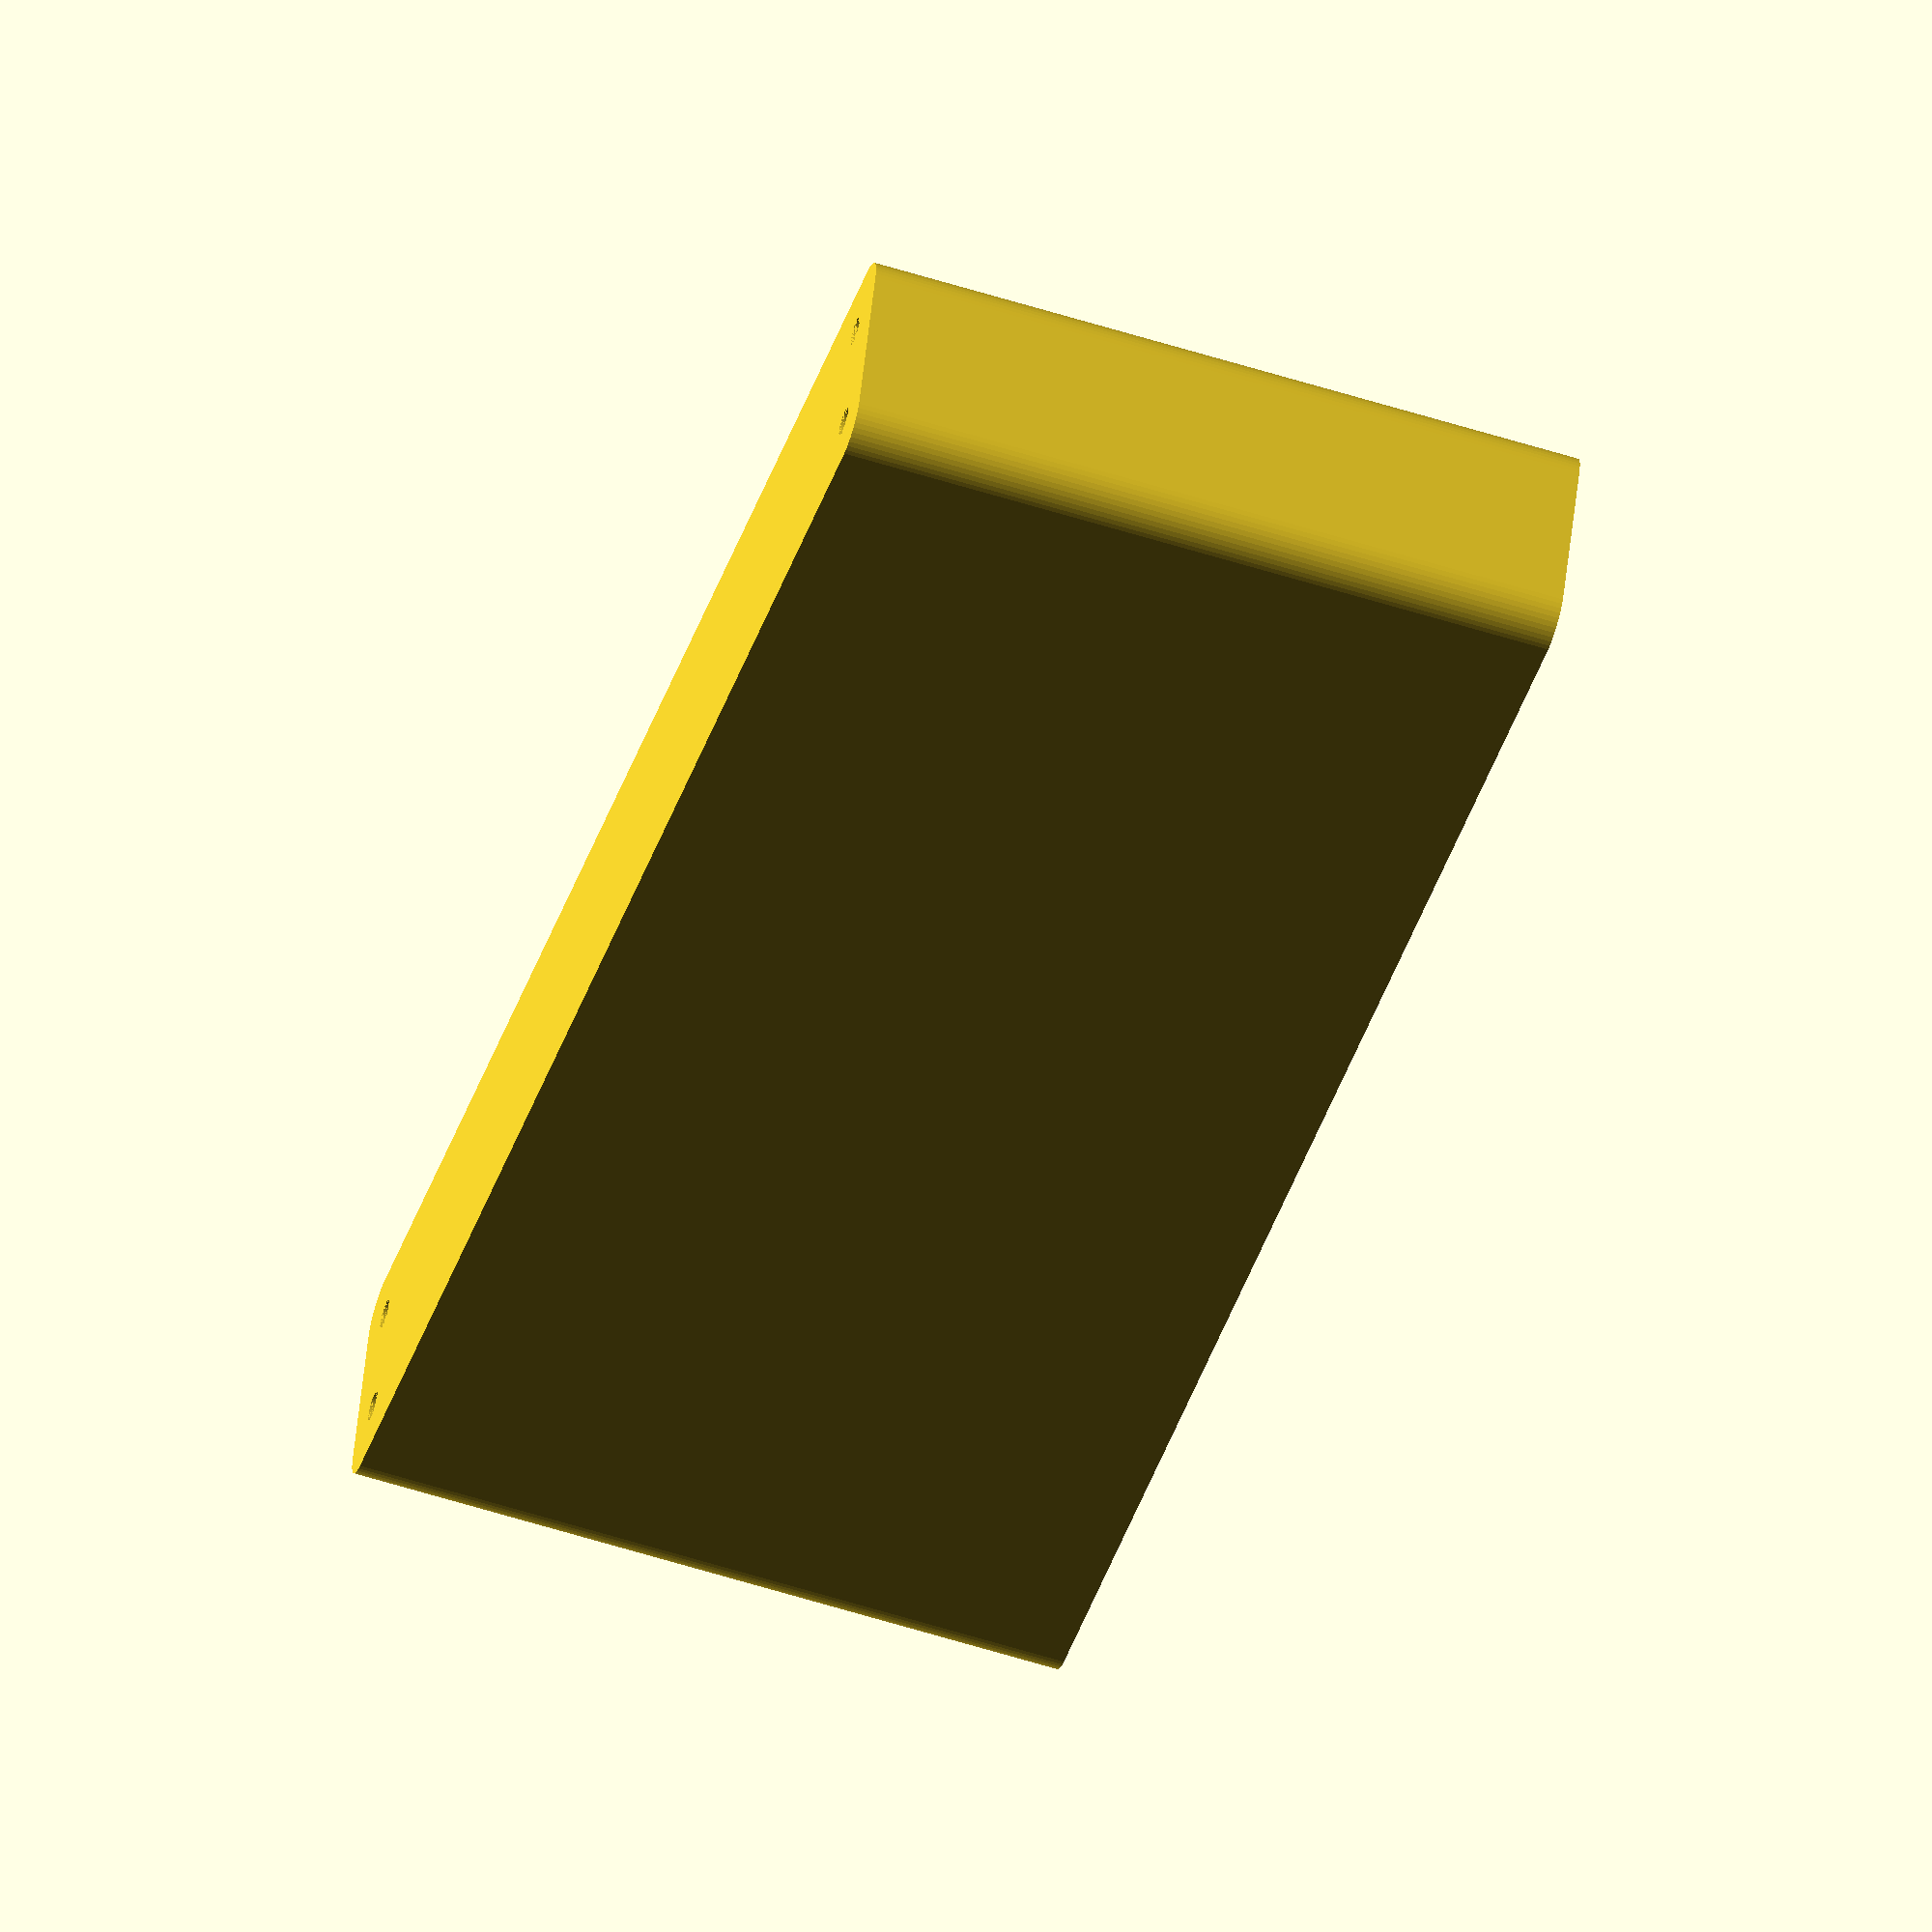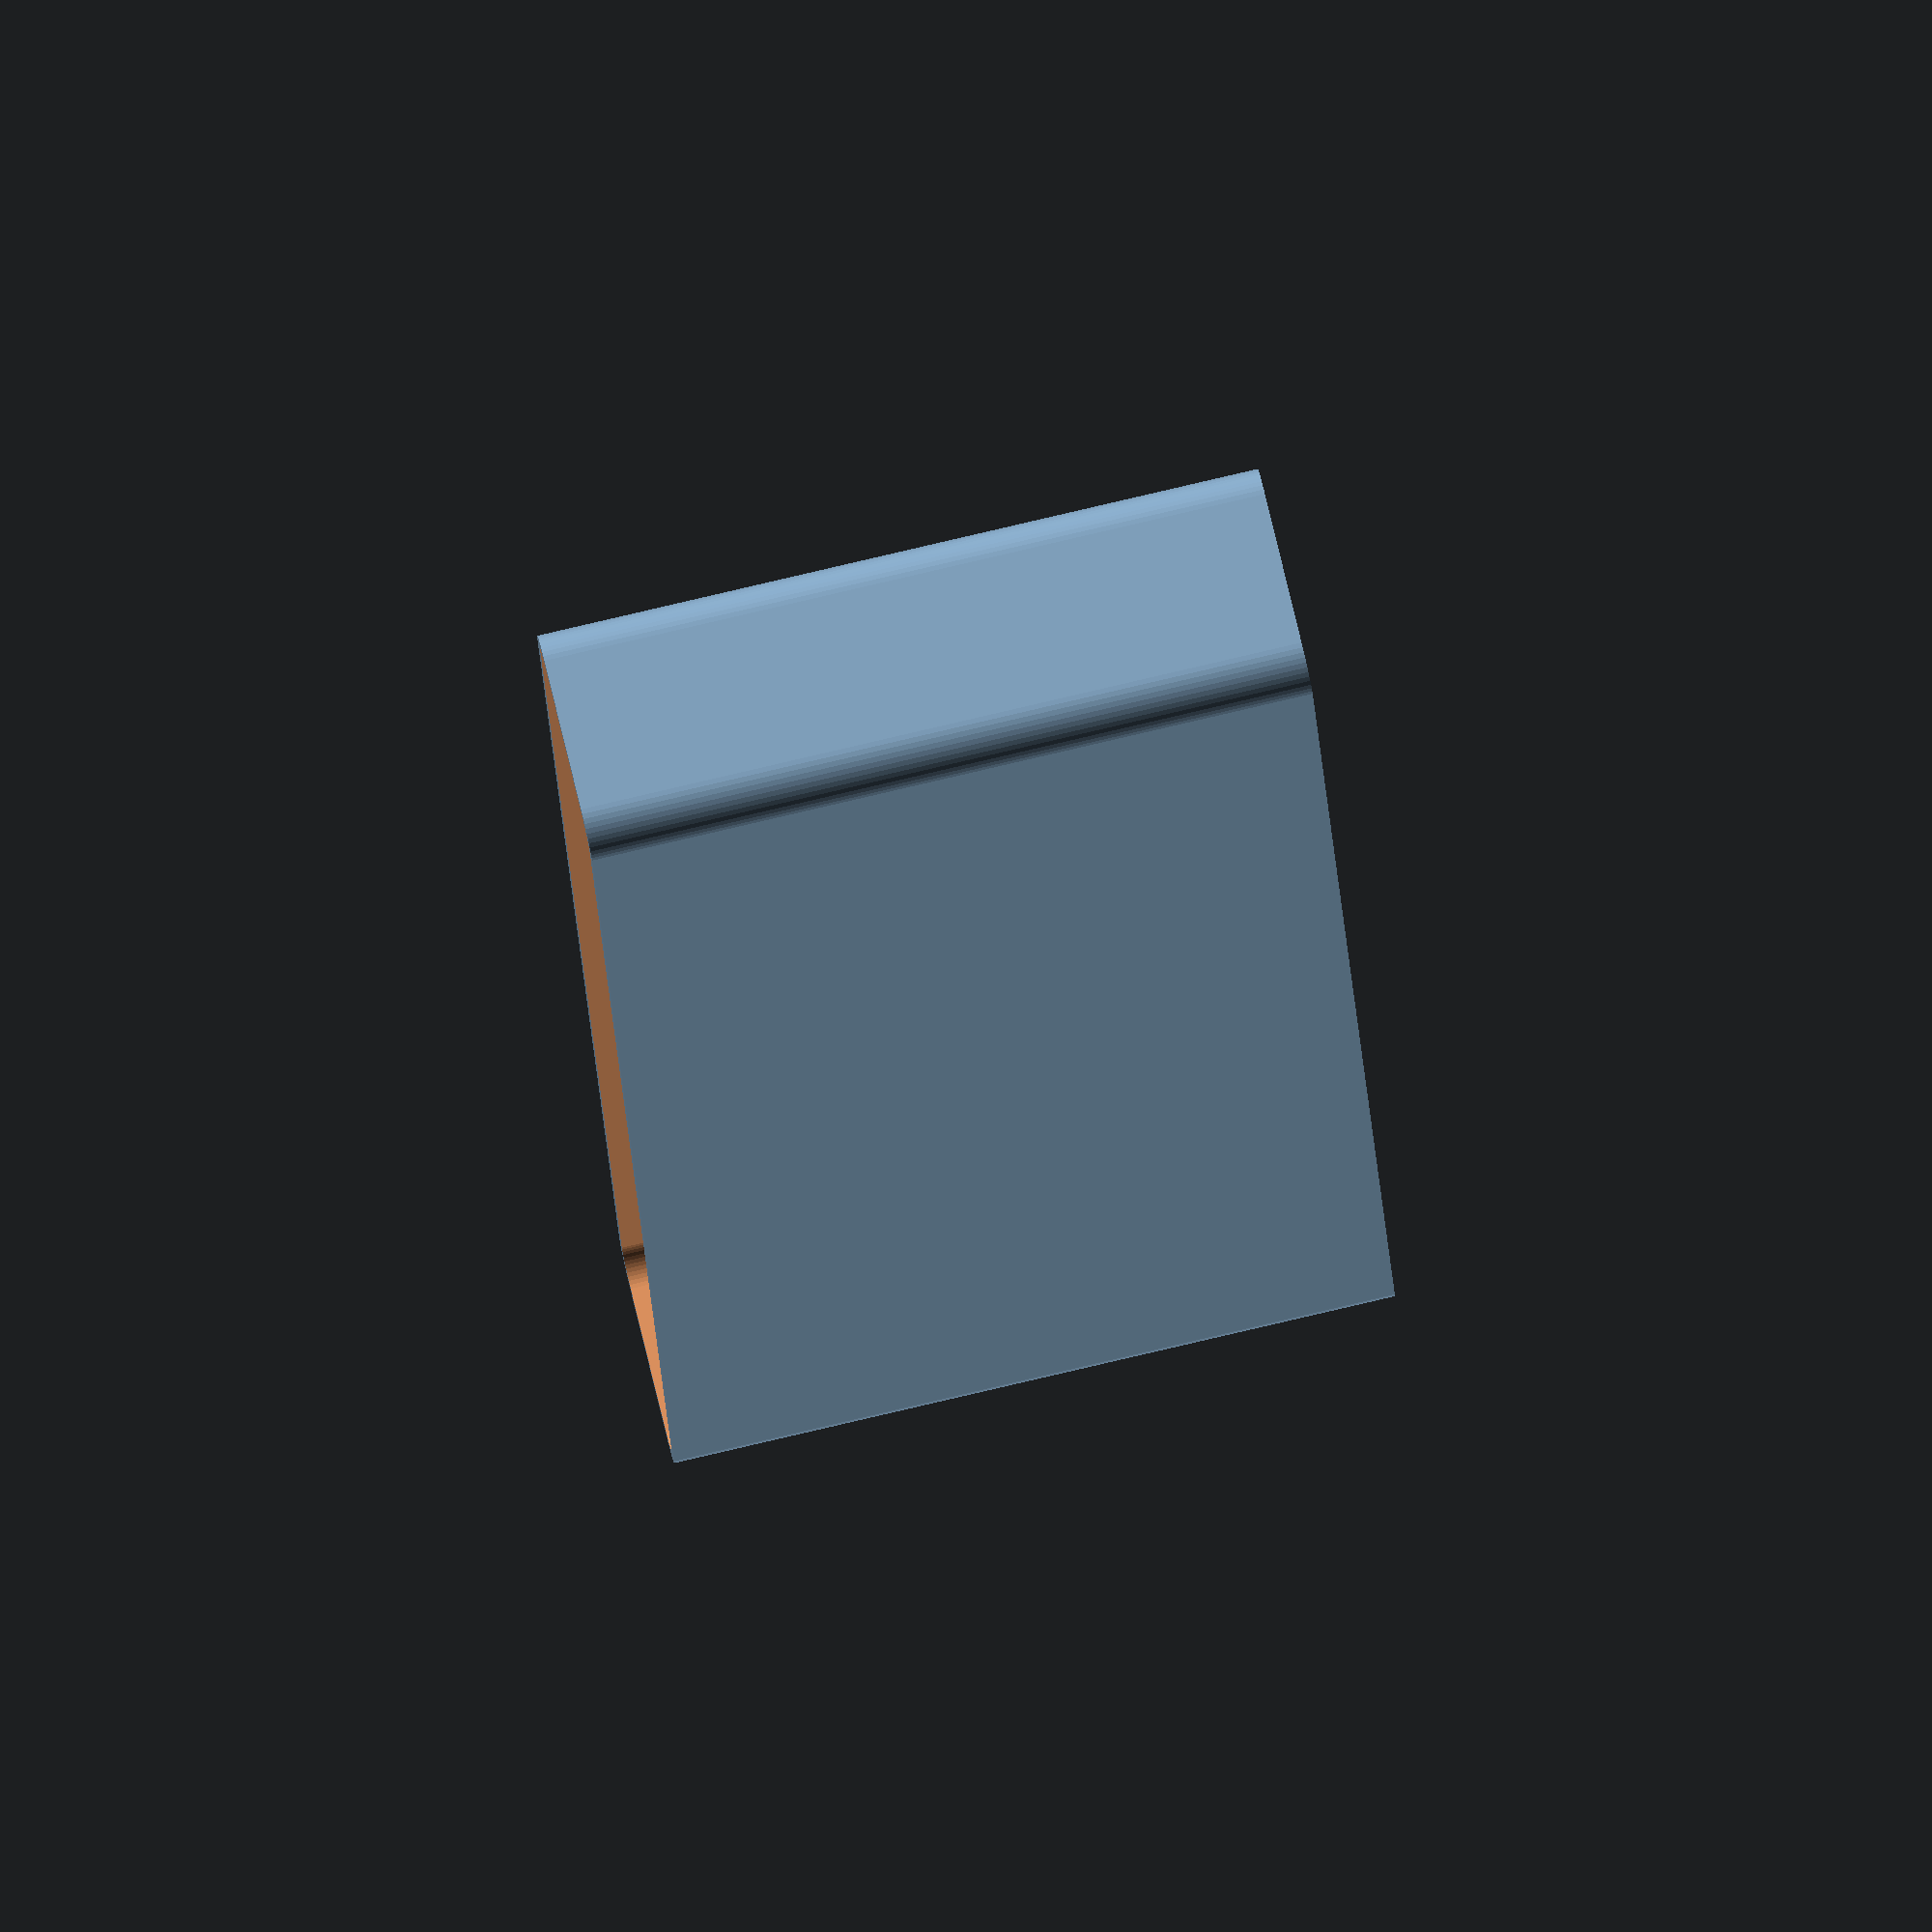
<openscad>
$fn = 50;


difference() {
	difference() {
		union() {
			hull() {
				translate(v = [-100.0000000000, 10.0000000000, 0]) {
					cylinder(h = 90, r = 5);
				}
				translate(v = [100.0000000000, 10.0000000000, 0]) {
					cylinder(h = 90, r = 5);
				}
				translate(v = [-100.0000000000, -10.0000000000, 0]) {
					cylinder(h = 90, r = 5);
				}
				translate(v = [100.0000000000, -10.0000000000, 0]) {
					cylinder(h = 90, r = 5);
				}
			}
		}
		union() {
			translate(v = [-97.5000000000, -7.5000000000, 3]) {
				rotate(a = [0, 0, 0]) {
					difference() {
						union() {
							translate(v = [0, 0, -3.0000000000]) {
								cylinder(h = 3, r = 1.5000000000);
							}
							translate(v = [0, 0, -1.9000000000]) {
								cylinder(h = 1.9000000000, r1 = 1.8000000000, r2 = 3.6000000000);
							}
							cylinder(h = 250, r = 3.6000000000);
							translate(v = [0, 0, -3.0000000000]) {
								cylinder(h = 3, r = 1.8000000000);
							}
							translate(v = [0, 0, -3.0000000000]) {
								cylinder(h = 3, r = 1.5000000000);
							}
						}
						union();
					}
				}
			}
			translate(v = [97.5000000000, -7.5000000000, 3]) {
				rotate(a = [0, 0, 0]) {
					difference() {
						union() {
							translate(v = [0, 0, -3.0000000000]) {
								cylinder(h = 3, r = 1.5000000000);
							}
							translate(v = [0, 0, -1.9000000000]) {
								cylinder(h = 1.9000000000, r1 = 1.8000000000, r2 = 3.6000000000);
							}
							cylinder(h = 250, r = 3.6000000000);
							translate(v = [0, 0, -3.0000000000]) {
								cylinder(h = 3, r = 1.8000000000);
							}
							translate(v = [0, 0, -3.0000000000]) {
								cylinder(h = 3, r = 1.5000000000);
							}
						}
						union();
					}
				}
			}
			translate(v = [-97.5000000000, 7.5000000000, 3]) {
				rotate(a = [0, 0, 0]) {
					difference() {
						union() {
							translate(v = [0, 0, -3.0000000000]) {
								cylinder(h = 3, r = 1.5000000000);
							}
							translate(v = [0, 0, -1.9000000000]) {
								cylinder(h = 1.9000000000, r1 = 1.8000000000, r2 = 3.6000000000);
							}
							cylinder(h = 250, r = 3.6000000000);
							translate(v = [0, 0, -3.0000000000]) {
								cylinder(h = 3, r = 1.8000000000);
							}
							translate(v = [0, 0, -3.0000000000]) {
								cylinder(h = 3, r = 1.5000000000);
							}
						}
						union();
					}
				}
			}
			translate(v = [97.5000000000, 7.5000000000, 3]) {
				rotate(a = [0, 0, 0]) {
					difference() {
						union() {
							translate(v = [0, 0, -3.0000000000]) {
								cylinder(h = 3, r = 1.5000000000);
							}
							translate(v = [0, 0, -1.9000000000]) {
								cylinder(h = 1.9000000000, r1 = 1.8000000000, r2 = 3.6000000000);
							}
							cylinder(h = 250, r = 3.6000000000);
							translate(v = [0, 0, -3.0000000000]) {
								cylinder(h = 3, r = 1.8000000000);
							}
							translate(v = [0, 0, -3.0000000000]) {
								cylinder(h = 3, r = 1.5000000000);
							}
						}
						union();
					}
				}
			}
			translate(v = [0, 0, 2.9925000000]) {
				hull() {
					union() {
						translate(v = [-99.5000000000, 9.5000000000, 4]) {
							cylinder(h = 127, r = 4);
						}
						translate(v = [-99.5000000000, 9.5000000000, 4]) {
							sphere(r = 4);
						}
						translate(v = [-99.5000000000, 9.5000000000, 131]) {
							sphere(r = 4);
						}
					}
					union() {
						translate(v = [99.5000000000, 9.5000000000, 4]) {
							cylinder(h = 127, r = 4);
						}
						translate(v = [99.5000000000, 9.5000000000, 4]) {
							sphere(r = 4);
						}
						translate(v = [99.5000000000, 9.5000000000, 131]) {
							sphere(r = 4);
						}
					}
					union() {
						translate(v = [-99.5000000000, -9.5000000000, 4]) {
							cylinder(h = 127, r = 4);
						}
						translate(v = [-99.5000000000, -9.5000000000, 4]) {
							sphere(r = 4);
						}
						translate(v = [-99.5000000000, -9.5000000000, 131]) {
							sphere(r = 4);
						}
					}
					union() {
						translate(v = [99.5000000000, -9.5000000000, 4]) {
							cylinder(h = 127, r = 4);
						}
						translate(v = [99.5000000000, -9.5000000000, 4]) {
							sphere(r = 4);
						}
						translate(v = [99.5000000000, -9.5000000000, 131]) {
							sphere(r = 4);
						}
					}
				}
			}
		}
	}
	union() {
		translate(v = [0, 0, 2.9925000000]) {
			hull() {
				union() {
					translate(v = [-101.5000000000, 11.5000000000, 2]) {
						cylinder(h = 71, r = 2);
					}
					translate(v = [-101.5000000000, 11.5000000000, 2]) {
						sphere(r = 2);
					}
					translate(v = [-101.5000000000, 11.5000000000, 73]) {
						sphere(r = 2);
					}
				}
				union() {
					translate(v = [101.5000000000, 11.5000000000, 2]) {
						cylinder(h = 71, r = 2);
					}
					translate(v = [101.5000000000, 11.5000000000, 2]) {
						sphere(r = 2);
					}
					translate(v = [101.5000000000, 11.5000000000, 73]) {
						sphere(r = 2);
					}
				}
				union() {
					translate(v = [-101.5000000000, -11.5000000000, 2]) {
						cylinder(h = 71, r = 2);
					}
					translate(v = [-101.5000000000, -11.5000000000, 2]) {
						sphere(r = 2);
					}
					translate(v = [-101.5000000000, -11.5000000000, 73]) {
						sphere(r = 2);
					}
				}
				union() {
					translate(v = [101.5000000000, -11.5000000000, 2]) {
						cylinder(h = 71, r = 2);
					}
					translate(v = [101.5000000000, -11.5000000000, 2]) {
						sphere(r = 2);
					}
					translate(v = [101.5000000000, -11.5000000000, 73]) {
						sphere(r = 2);
					}
				}
			}
		}
	}
}
</openscad>
<views>
elev=239.0 azim=161.8 roll=288.0 proj=o view=wireframe
elev=99.1 azim=257.4 roll=103.2 proj=o view=wireframe
</views>
